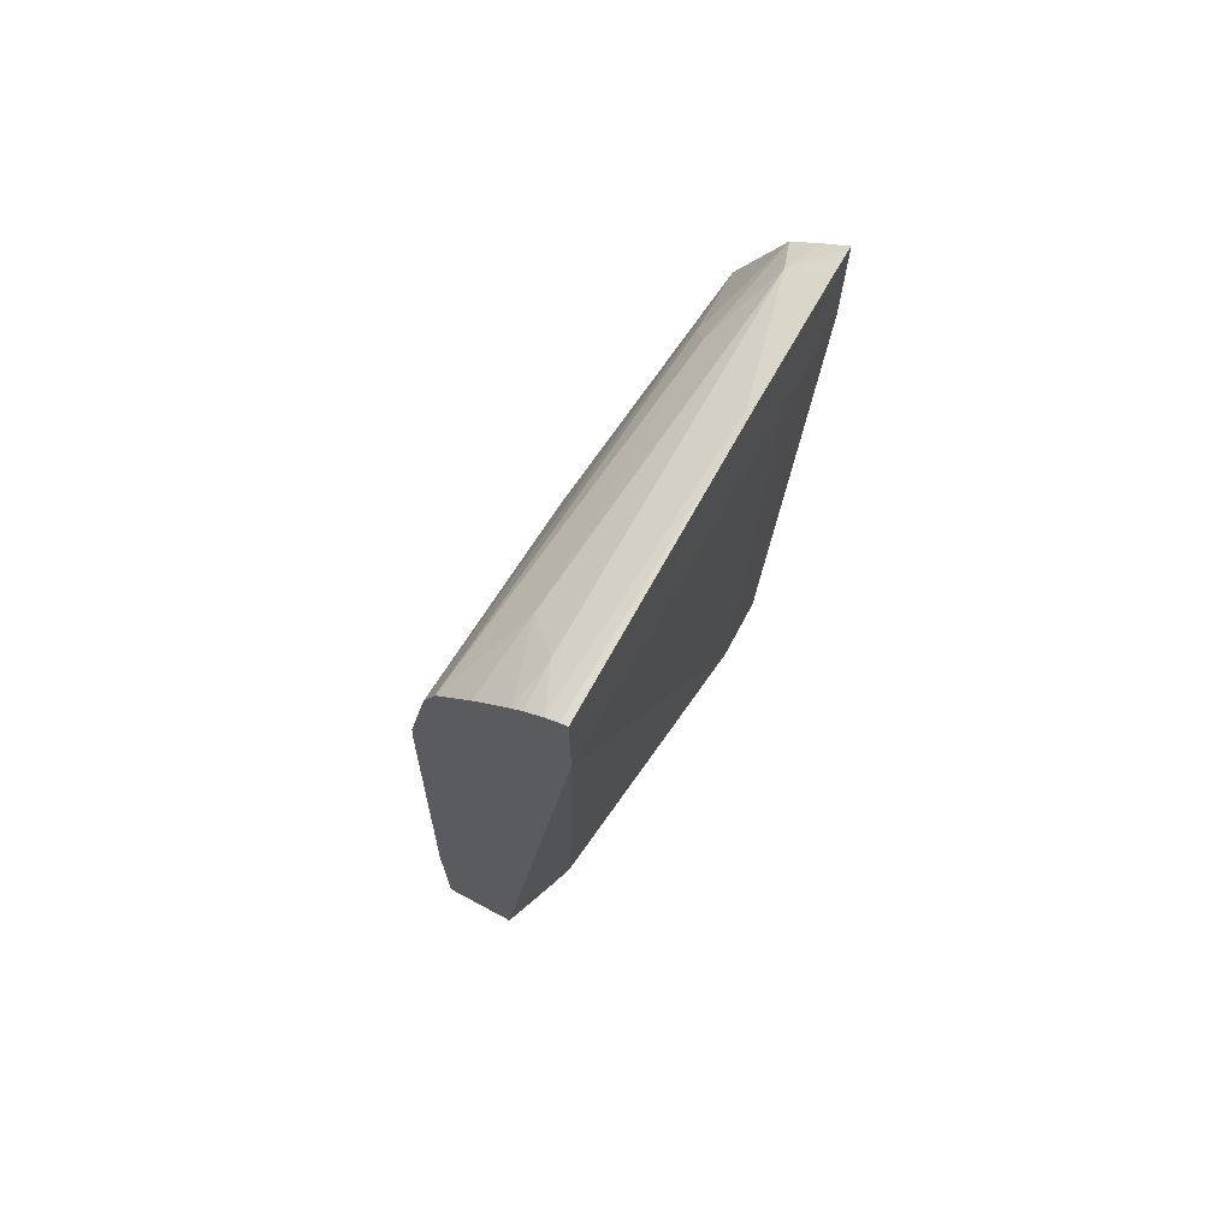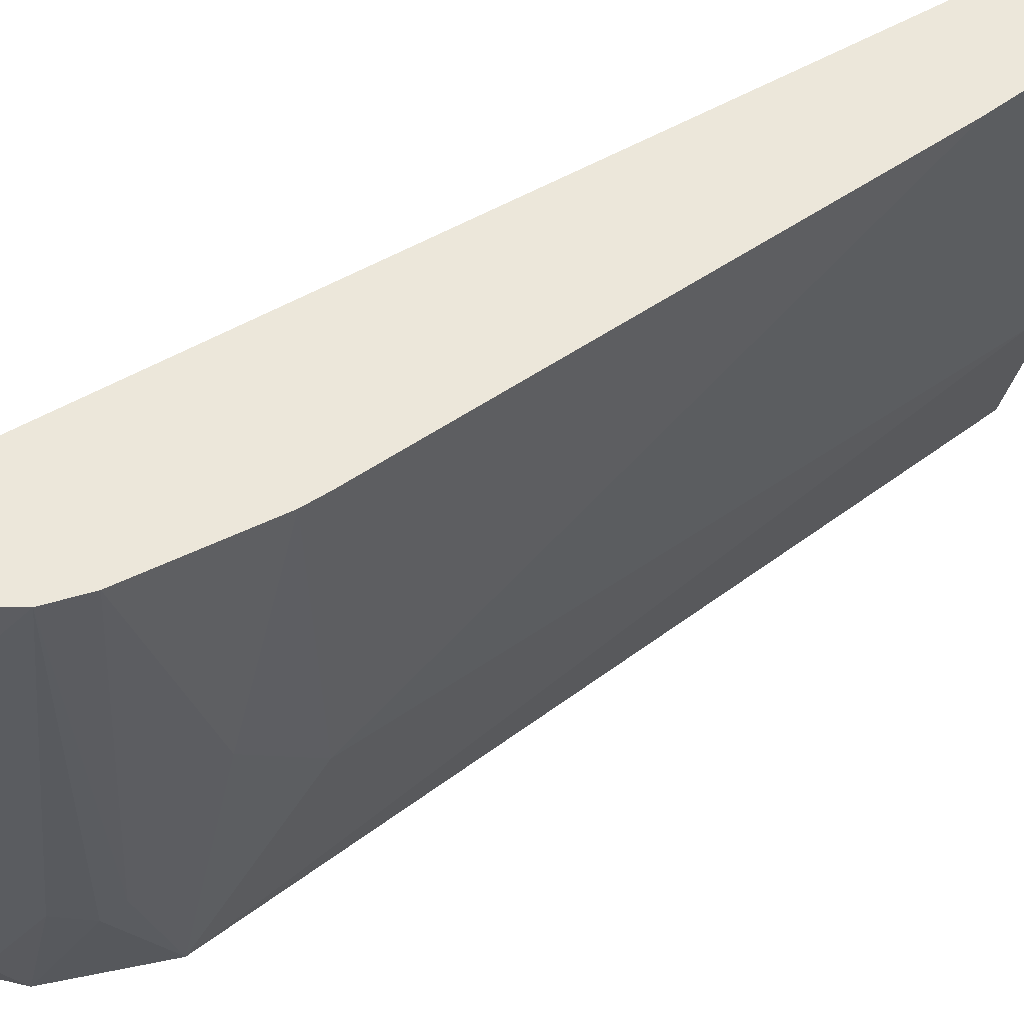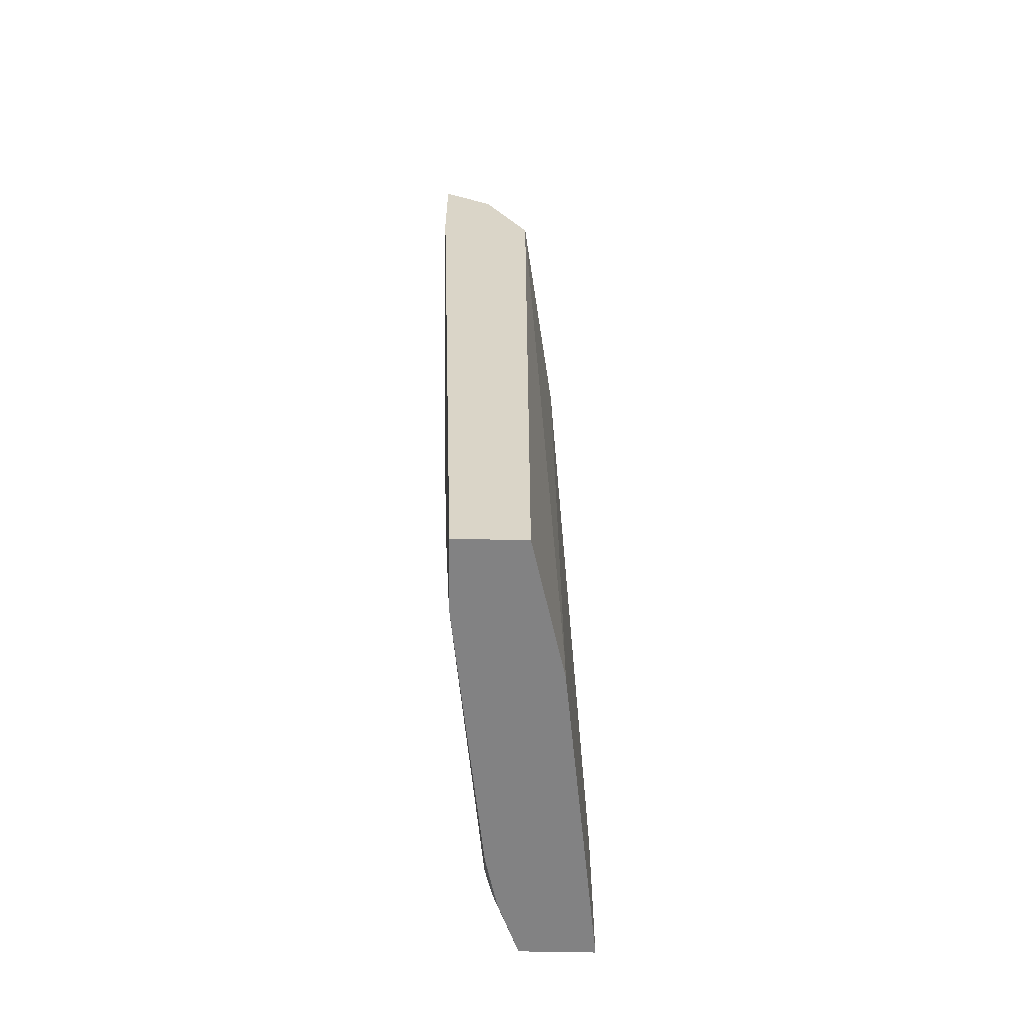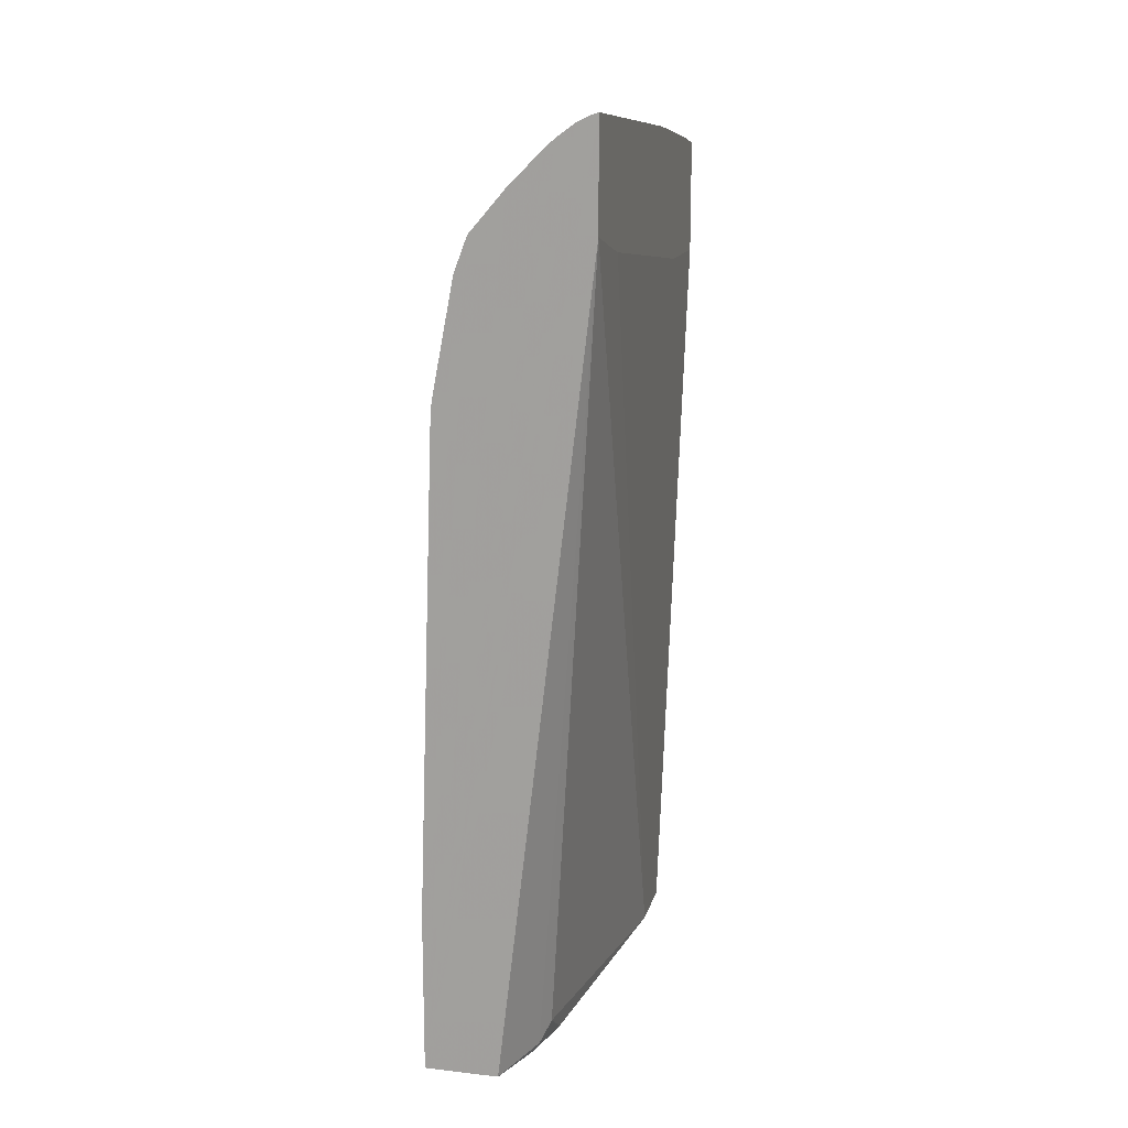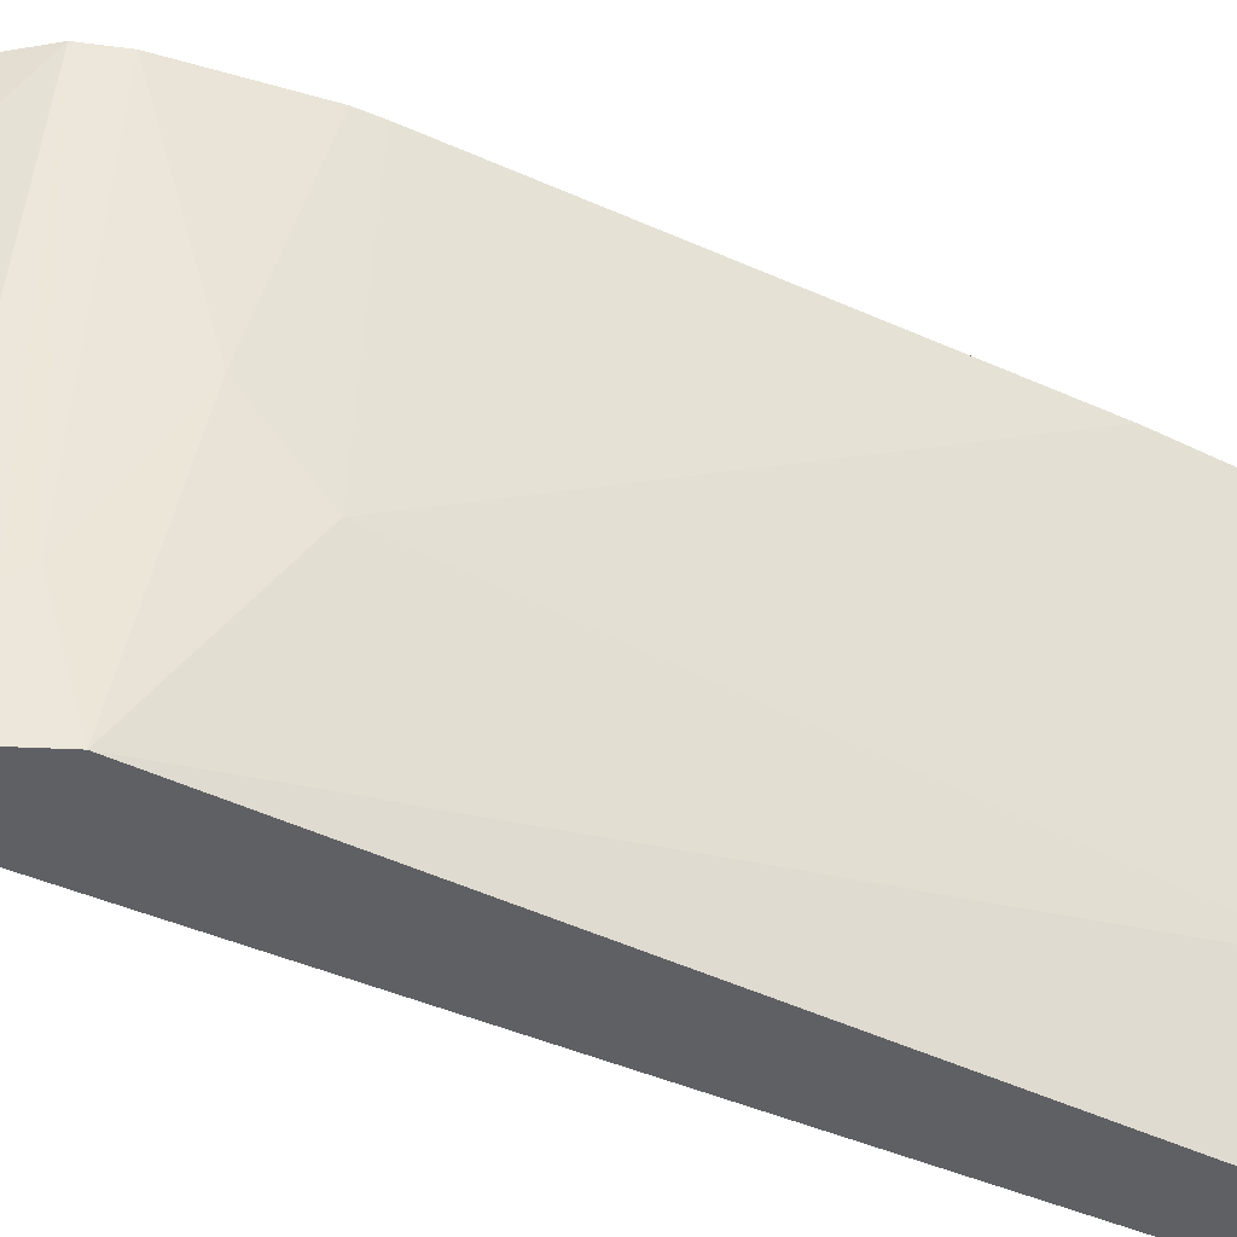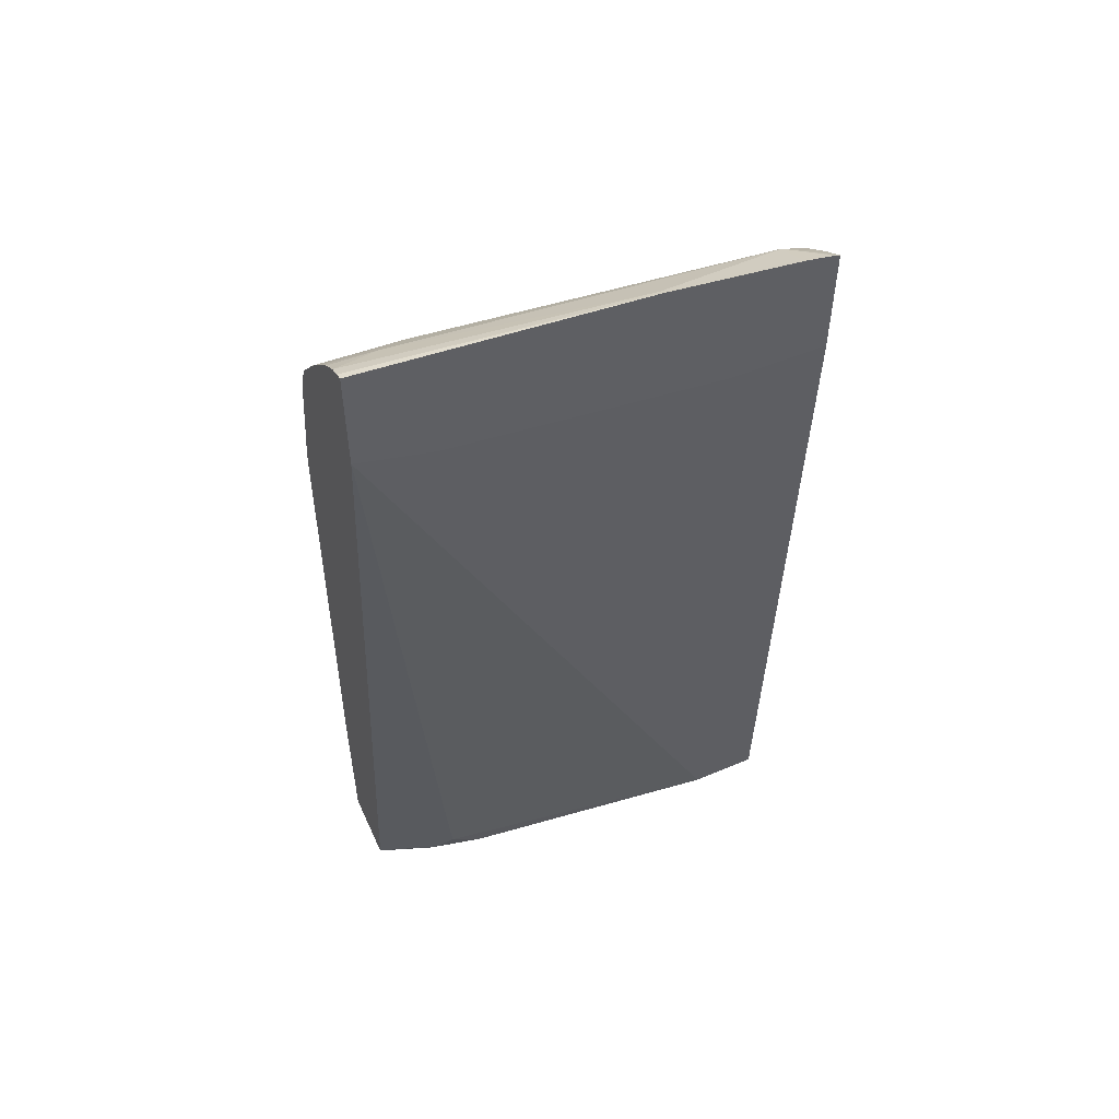
<metadata>
{"format":"obj","ext":"obj","renderer":"f3d","projection":"perspective","resolution":1024,"background":"white","views":[{"elev":70.7,"azim":-151.8,"up":"+Z"},{"elev":51.3,"azim":50.7,"up":"+Y"},{"elev":-60.8,"azim":-1.2,"up":"+Z"},{"elev":14.8,"azim":-166.5,"up":"+Z"},{"elev":-44.1,"azim":60.3,"up":"+Y"},{"elev":52.4,"azim":-114.4,"up":"+Z"}]}
</metadata>
<code>
v 0.6776 0.3348 -0.01128
v 0.6584 0.1811 -0.01128
v 0.6419 0.3348 -0.01128
v 0.6776 0.3348 0.06586
v 0.6419 0.1145 -0.01128
v 0.6584 0.1811 7.54e-06
v 0.6319 0.3075 -0.01128
v 0.6296 0.3045 -0.008224
v 0.5956 0.3348 0.3789
v 0.6695 0.3348 0.296
v 0.6584 0.1975 0.2963
v 0.609 0.1145 -0.01128
v 0.6419 0.1145 0.3457
v 0.6304 0.3014 -0.01128
v 0.6255 0.2798 -0.01128
v 0.6255 0.2963 7.54e-06
v 0.5956 0.3127 0.373
v 0.5956 0.3348 0.429
v 0.609 0.1481 -0.01128
v 0.6687 0.3348 0.3072
v 0.6584 0.2304 0.3292
v 0.5956 0.1145 0.3524
v 0.6419 0.1646 0.3621
v 0.6378 0.1564 0.3703
v 0.6362 0.1145 0.3571
v 0.5956 0.3036 0.3707
v 0.5956 0.1975 0.4182
v 0.5991 0.3348 0.4279
v 0.5956 0.1609 0.3524
v 0.5956 0.2963 0.3688
v 0.6581 0.3348 0.3621
v 0.5956 0.1145 0.4065
v 0.6518 0.3348 0.3786
v 0.631 0.1646 0.3841
v 0.6201 0.1145 0.3893
v 0.5956 0.1317 0.41
v 0.5981 0.1975 0.417
v 0.6051 0.3348 0.4249
v 0.6066 0.1145 0.3992
v 0.6145 0.1317 0.4005
v 0.5956 0.1152 0.4067
v 0.635 0.3348 0.3981
v 0.631 0.2963 0.4005
v 0.6072 0.1145 0.3988
v 0.5956 0.117 0.4072
v 0.6036 0.1317 0.406
v 0.6145 0.3127 0.417
v 0.6136 0.3348 0.4188
v 0.5956 0.116 0.407
v 0.6185 0.3348 0.4145
f 24 33 34
f 23 33 24
f 23 31 33
f 21 31 23
f 20 31 21
f 19 30 26
f 19 29 30
f 18 27 28
f 17 19 26
f 15 19 16
f 47 50 48
f 13 23 24
f 13 21 23
f 12 29 19
f 12 22 29
f 11 21 13
f 11 20 21
f 10 20 11
f 9 19 17
f 24 34 35
f 9 16 19
f 13 24 25
f 24 35 25
f 43 50 47
f 27 37 28
f 9 27 18
f 42 50 43
f 40 49 41
f 40 45 49
f 40 46 45
f 40 43 47
f 39 44 40
f 38 47 48
f 37 40 47
f 37 46 40
f 37 47 38
f 36 46 37
f 36 45 46
f 35 40 44
f 34 40 35
f 34 43 40
f 33 43 34
f 33 42 43
f 32 40 41
f 32 39 40
f 28 37 38
f 27 36 37
f 9 36 27
f 6 11 13
f 9 49 45
f 1 4 6
f 1 10 4
f 1 20 10
f 1 31 20
f 1 33 31
f 1 42 33
f 1 50 42
f 1 48 50
f 1 38 48
f 1 6 2
f 1 28 38
f 1 9 18
f 1 3 9
f 1 14 7
f 1 15 14
f 1 19 15
f 1 12 19
f 1 5 12
f 1 2 5
f 9 45 36
f 1 18 28
f 2 6 13
f 1 7 3
f 3 7 8
f 9 41 49
f 2 13 5
f 9 32 41
f 9 22 32
f 9 29 22
f 9 26 30
f 9 17 26
f 8 16 9
f 8 15 16
f 8 14 15
f 9 30 29
f 5 22 12
f 7 14 8
f 3 8 9
f 4 11 6
f 4 10 11
f 5 25 35
f 5 13 25
f 5 35 44
f 5 44 39
f 5 39 32
f 5 32 22

</code>
